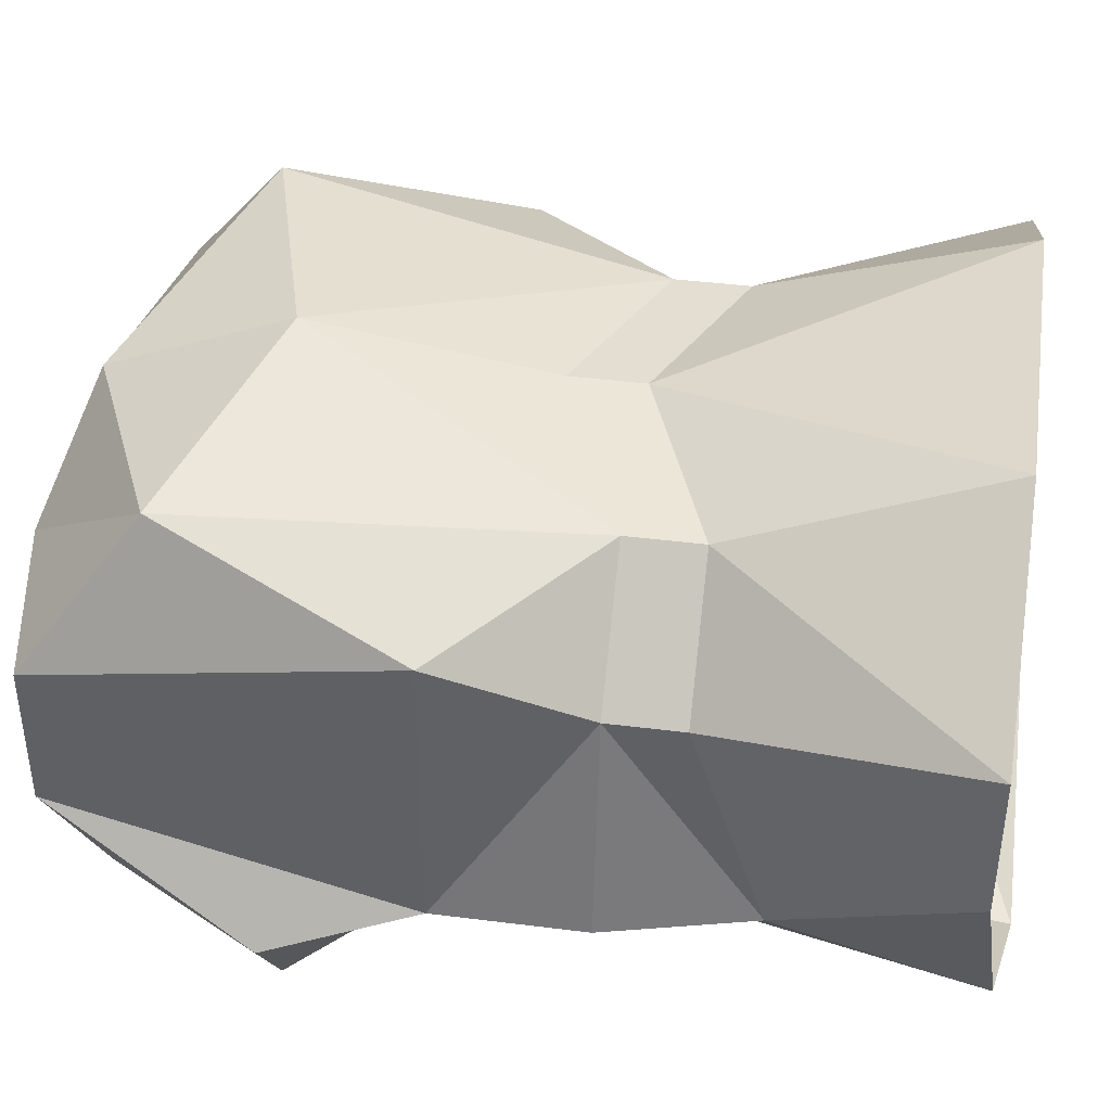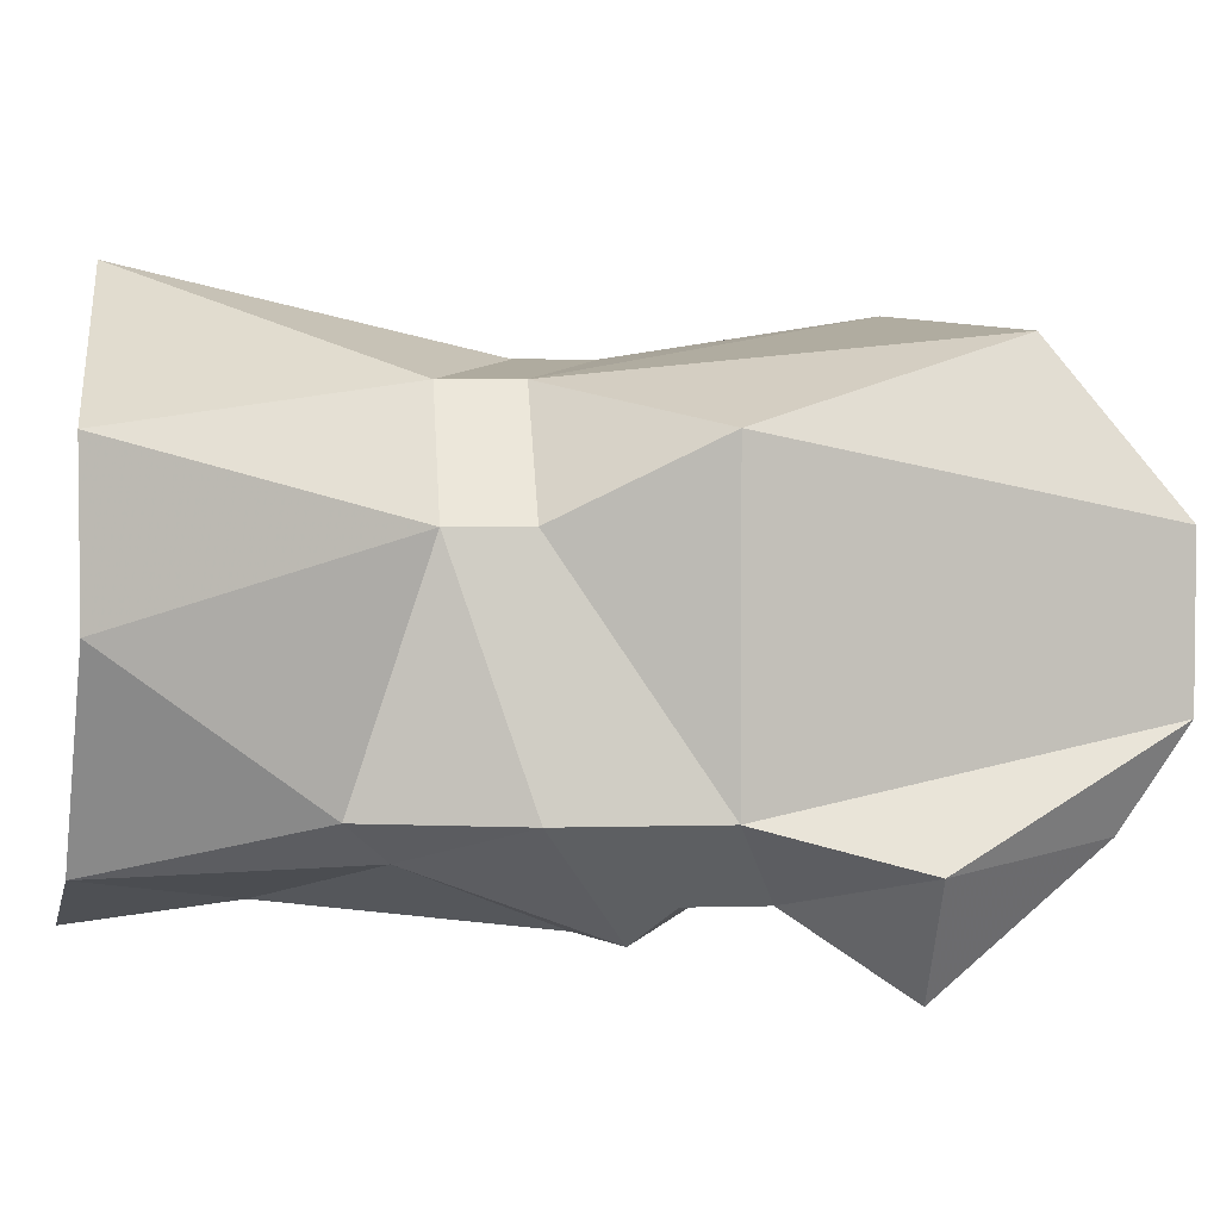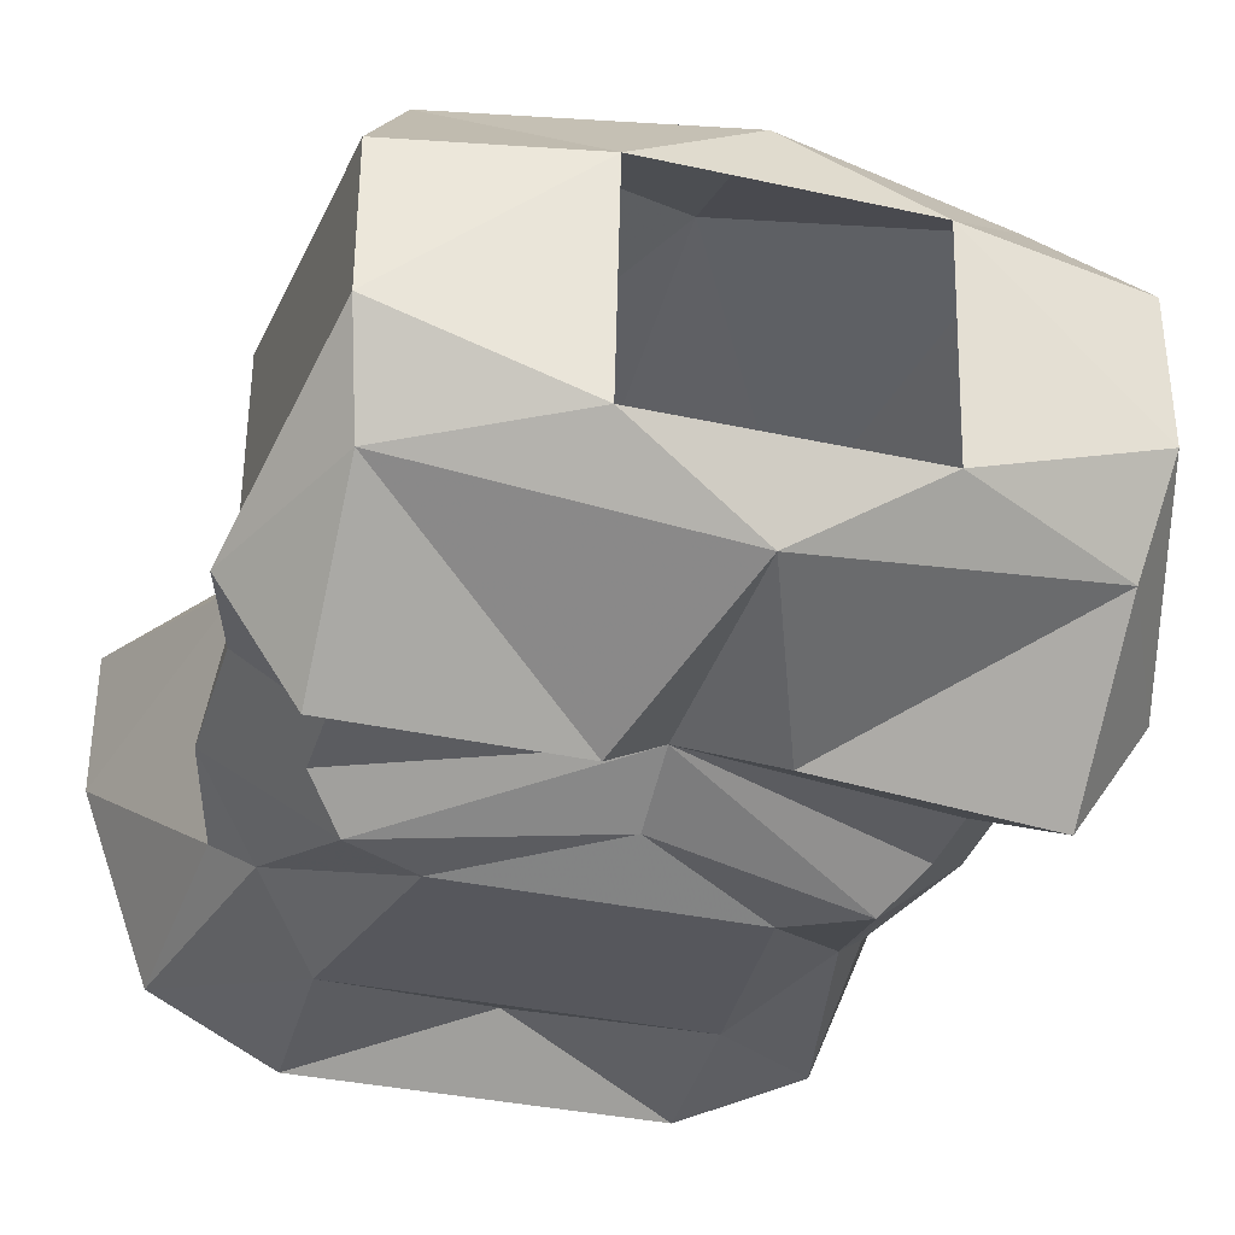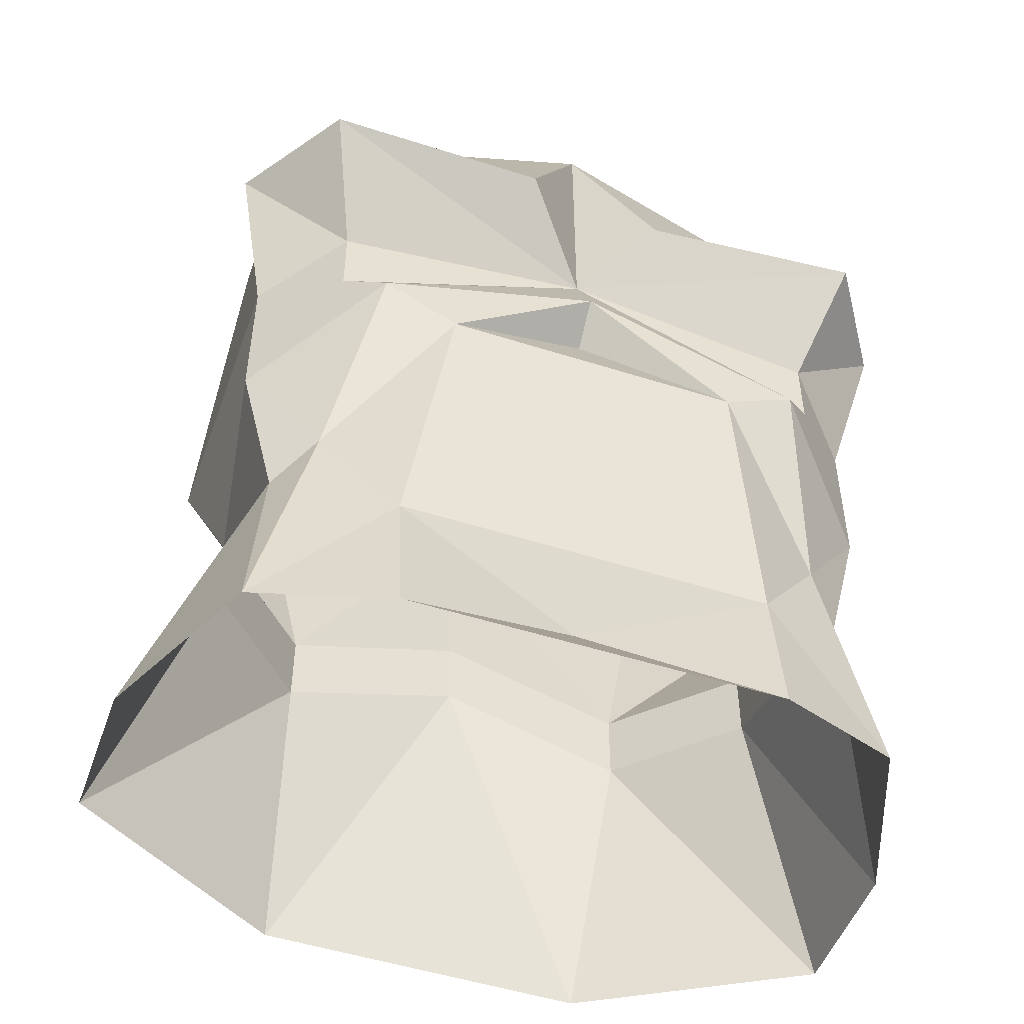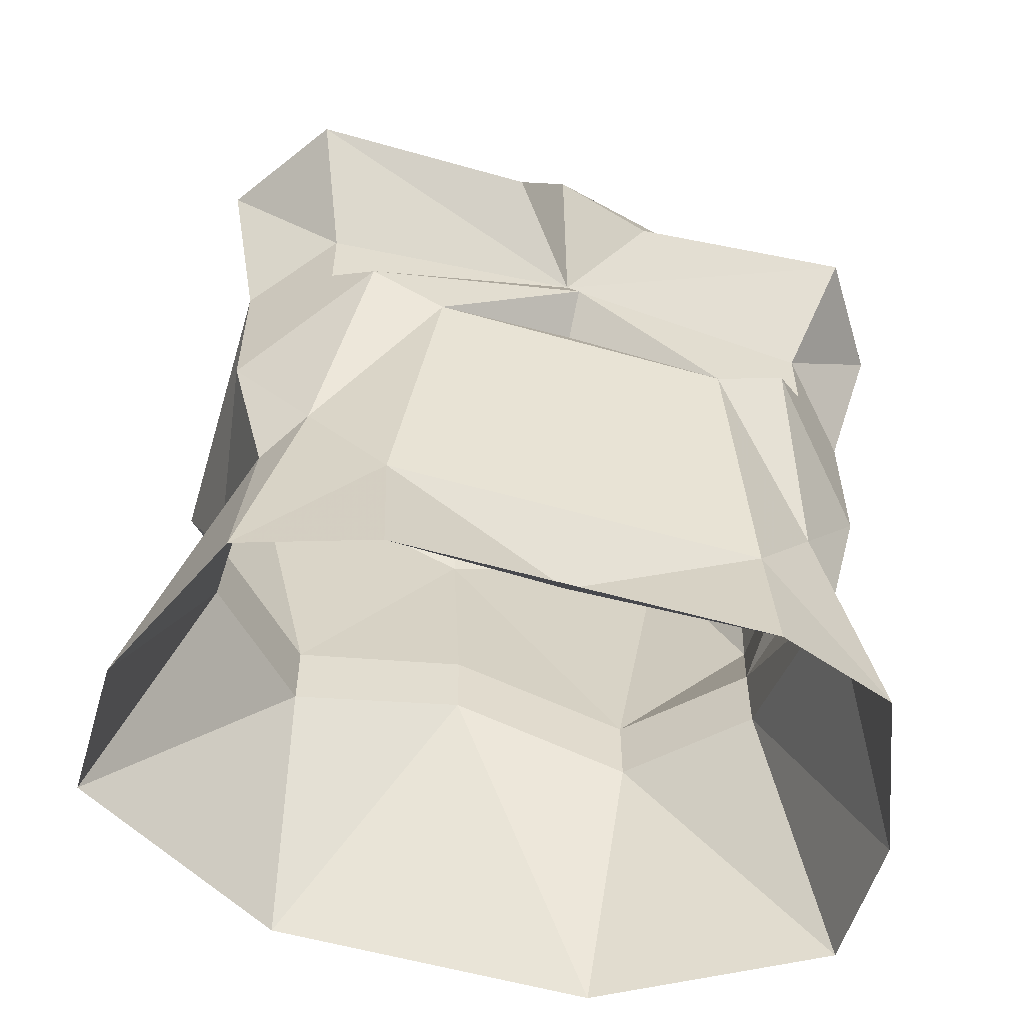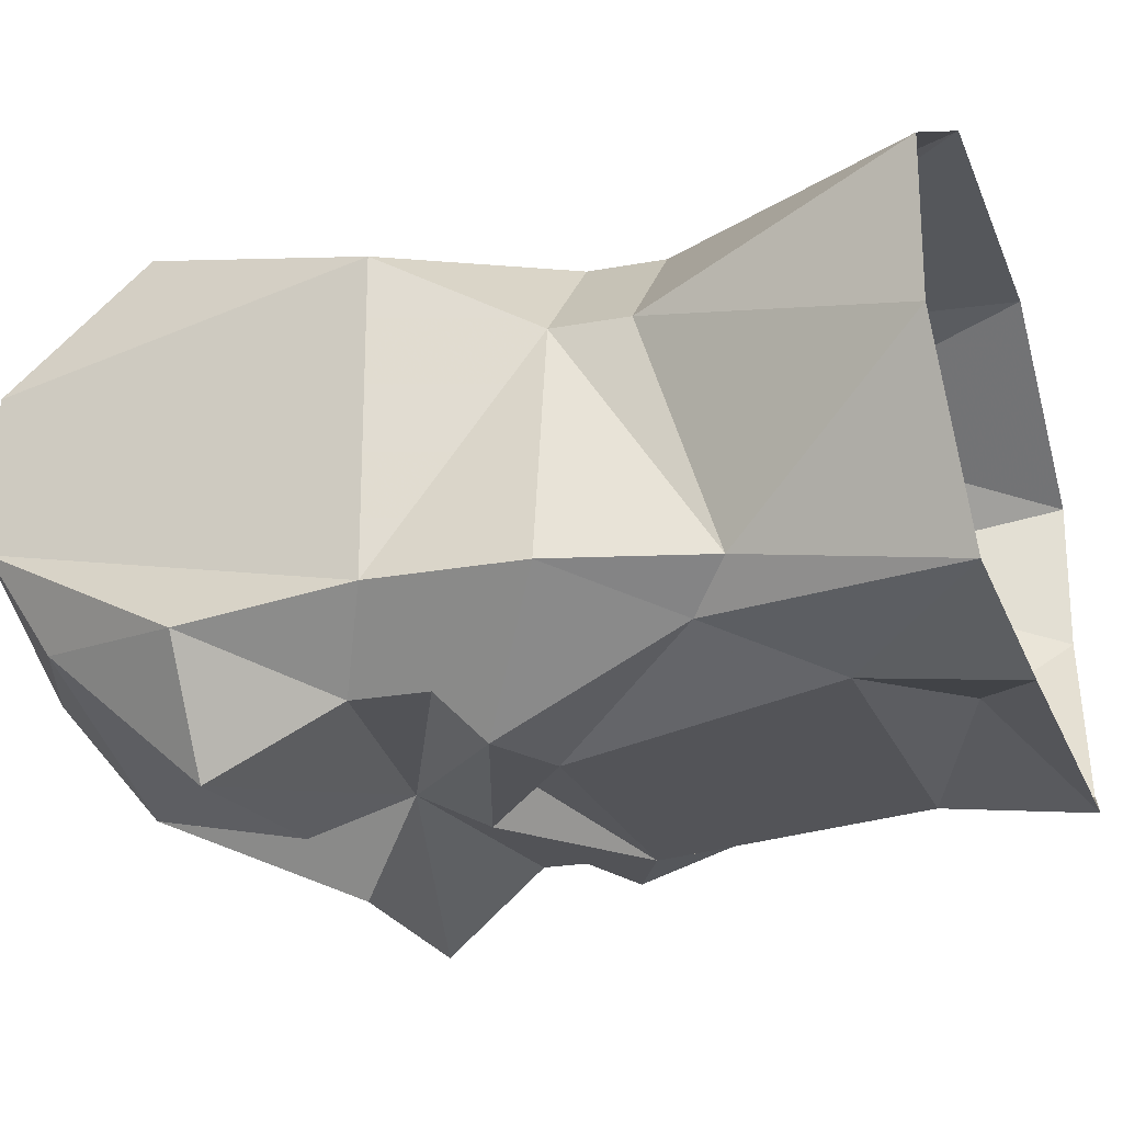
<metadata>
{"format":"obj","ext":"obj","renderer":"f3d","projection":"perspective","resolution":1024,"background":"white","views":[{"elev":41.4,"azim":98.7,"up":"+Y"},{"elev":3.9,"azim":-95.7,"up":"+Y"},{"elev":-35.2,"azim":-16.3,"up":"+Y"},{"elev":-50.2,"azim":-19.4,"up":"+Z"},{"elev":-56.2,"azim":-16.6,"up":"+Z"},{"elev":-22.4,"azim":107.9,"up":"+Y"}]}
</metadata>
<code>
o item/hardleather_body/base
v 17 -19 25
v 17 -11 25
v 7 -11 27
v 7 -23 26
v 16 -24 22
v 20 -25 14
v 18 -23 6
v 18 -7 6
v 14 -3 19
v 0 -6 25
v -7 -11 27
v -14 -3 19
v -17 -11 25
v -17 -19 25
v -7 -23 26
v -16 -24 22
v 0 -27 24
v 4 -30 14
v 16 -31 14
v 14 -27 8
v 18 -23 -2
v 16 -11 -2
v 10 -5 -2
v 0 -2 15
v -10 -5 -2
v -18 -7 6
v -18 -23 6
v -20 -25 14
v -16 -31 14
v -4 -31 14
v 0 -27 13
v 0 -27 10
v 14 -27 4
v 12 -29 2
v 14 -25 -8
v 16 -23 -10
v 16 -11 -6
v 10 -5 -6
v 0 -4 -2
v 0 -4 2
v -10 -5 -6
v -16 -11 -6
v -16 -11 -2
v -18 -23 -2
v -14 -27 8
v -14 -27 4
v -12 -29 2
v 0 -29 6
v -10 -27 -14
v 10 -27 -14
v 8 -29 0
v -8 -29 0
v -14 -25 -8
v -17 -25 -21
v -10 -28 -22
v 0 -25 -18
v 10 -28 -22
v 17 -25 -21
v 0 -27 4
v -16 -23 -10
v -21 -15 -20
v -21 -7 -20
v -9 0 -20
v 9 0 -20
v 21 -7 -20
v 21 -15 -20
f 1 2 3
f 1 3 4
f 1 4 5
f 1 5 6
f 1 6 7
f 1 7 2
f 2 7 8
f 2 8 9
f 2 9 3
f 3 9 10
f 3 10 11
f 11 10 12
f 11 12 13
f 11 13 14
f 11 14 15
f 15 14 16
f 15 16 17
f 15 17 4
f 4 17 5
f 5 17 18
f 5 18 19
f 5 19 6
f 6 19 20
f 6 20 7
f 7 20 21
f 7 21 22
f 7 22 8
f 8 22 23
f 8 23 9
f 9 23 24
f 9 24 10
f 10 24 12
f 12 24 25
f 12 25 26
f 12 26 13
f 13 26 14
f 14 26 27
f 14 27 28
f 14 28 16
f 16 28 29
f 16 29 30
f 16 30 17
f 17 30 31
f 17 31 18
f 18 31 32
f 18 32 19
f 19 32 20
f 20 32 33
f 20 33 21
f 21 33 34
f 21 34 35
f 21 35 36
f 21 36 22
f 22 36 37
f 22 37 38
f 22 38 23
f 23 38 39
f 23 39 40
f 23 40 24
f 24 40 25
f 25 40 41
f 25 41 42
f 25 42 43
f 25 43 26
f 26 43 27
f 27 43 44
f 27 44 45
f 27 45 28
f 28 45 29
f 29 45 32
f 29 32 30
f 30 32 31
f 44 46 45
f 45 46 32
f 32 46 47
f 32 47 48
f 32 48 34
f 32 34 33
f 49 50 51
f 49 51 52
f 49 52 53
f 49 53 54
f 49 54 55
f 49 55 56
f 49 56 50
f 50 56 57
f 50 57 58
f 50 58 35
f 50 35 51
f 51 35 34
f 51 34 48
f 51 48 59
f 51 59 52
f 52 59 48
f 52 48 47
f 52 47 53
f 53 47 44
f 53 44 60
f 53 60 54
f 54 60 61
f 61 60 42
f 61 42 62
f 62 42 41
f 62 41 63
f 63 41 39
f 63 39 64
f 64 39 38
f 64 38 65
f 65 38 37
f 65 37 66
f 66 37 36
f 66 36 58
f 58 36 35
f 55 57 56
f 40 39 41
f 44 43 42
f 44 42 60
f 44 47 46

</code>
